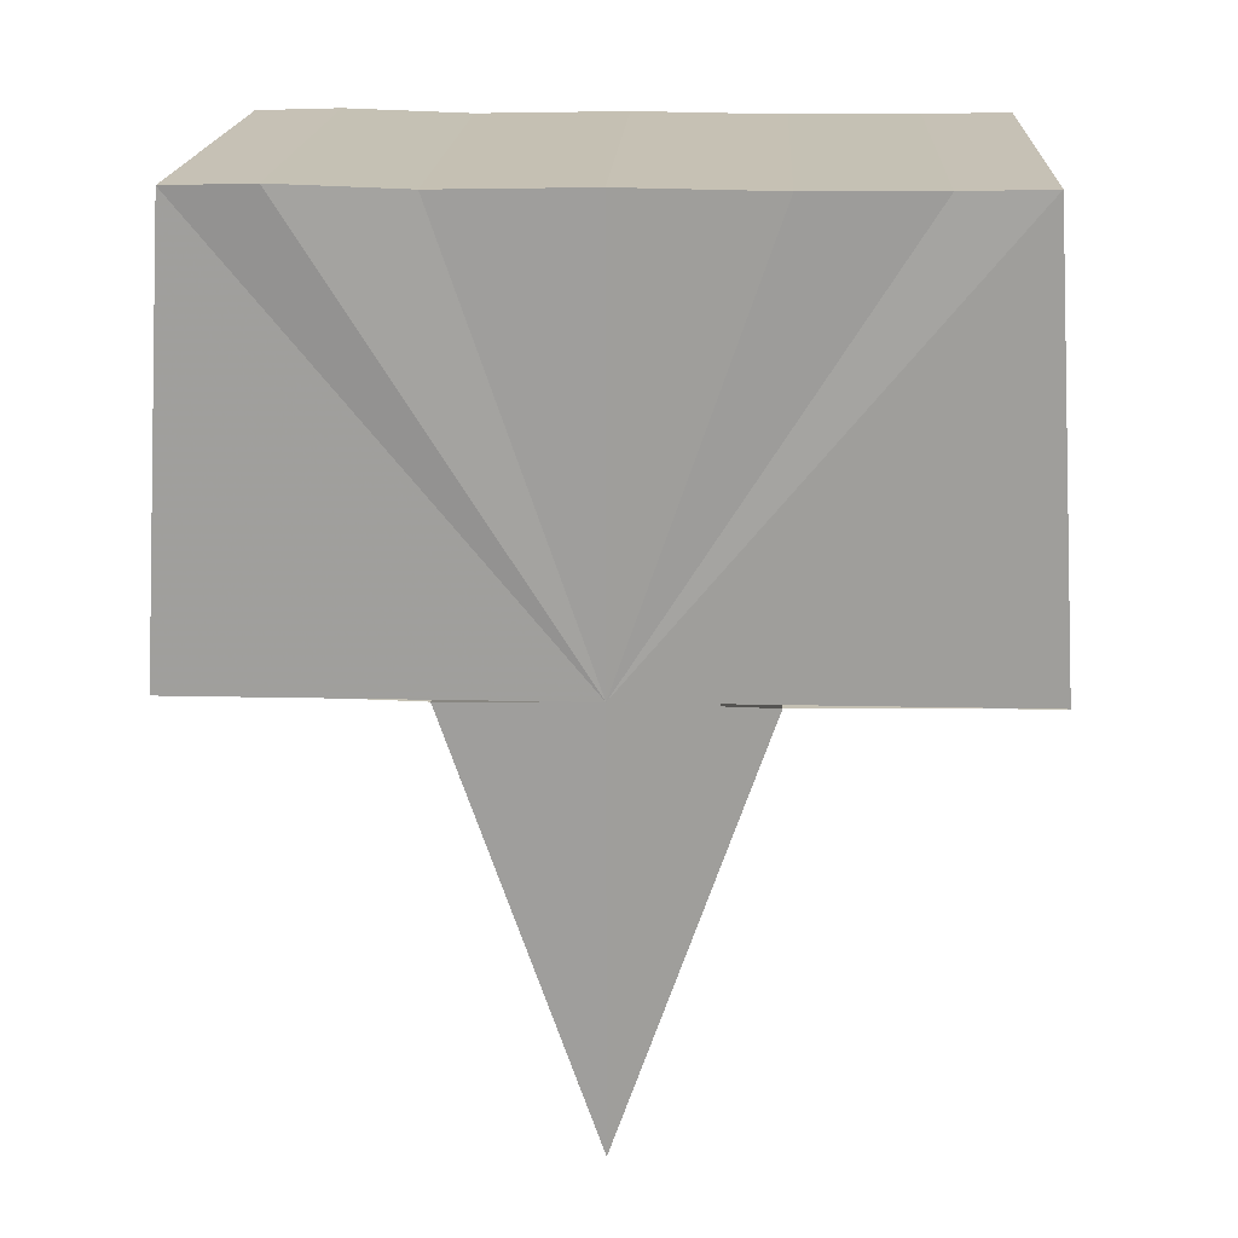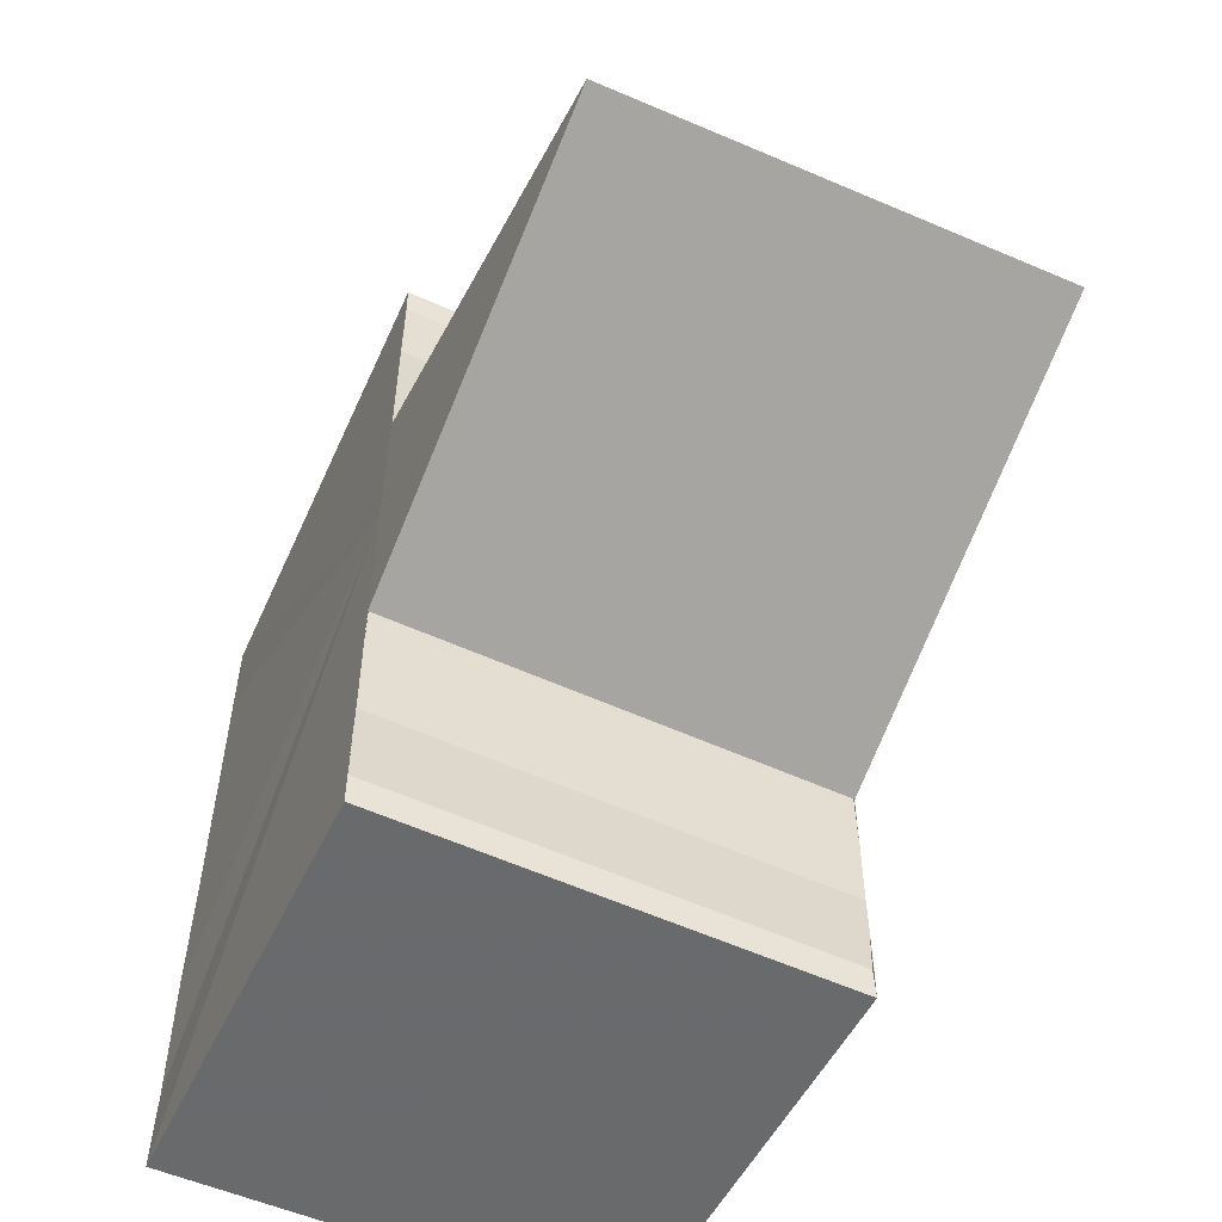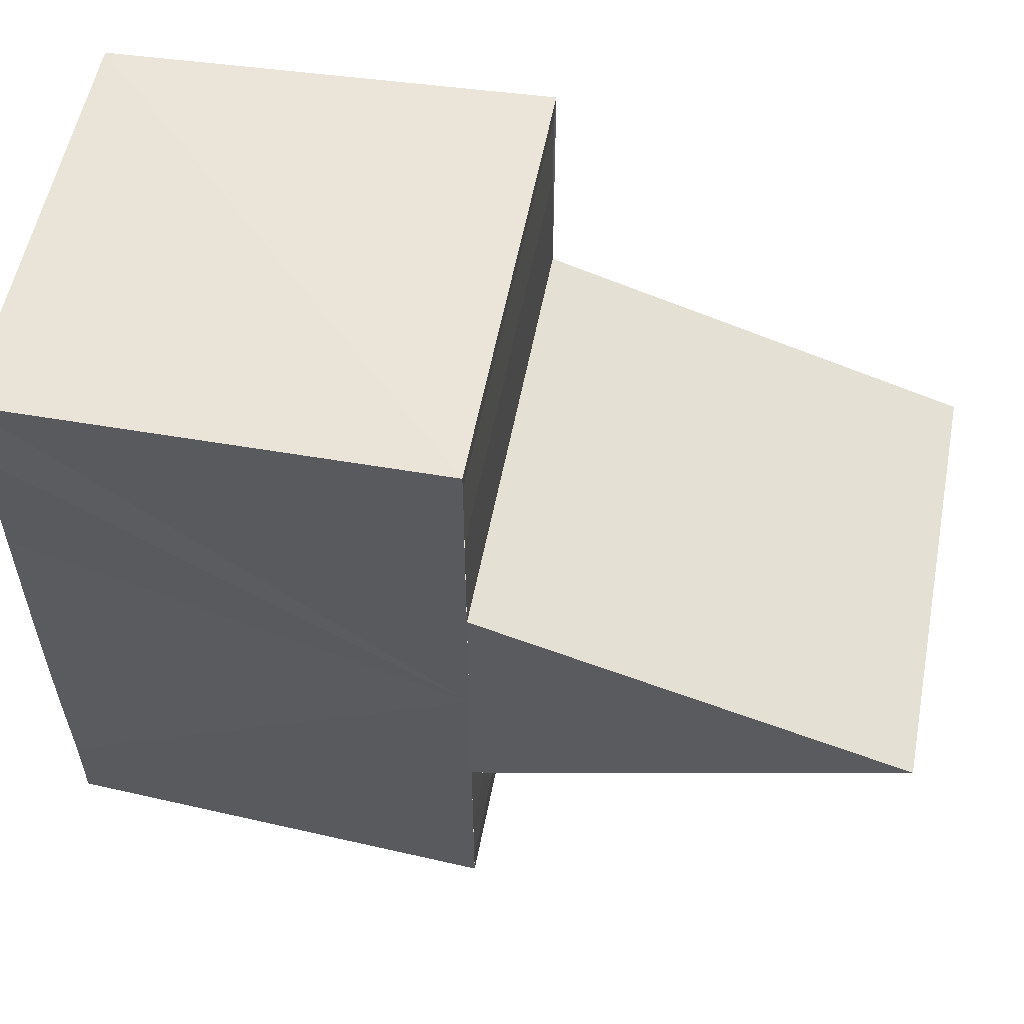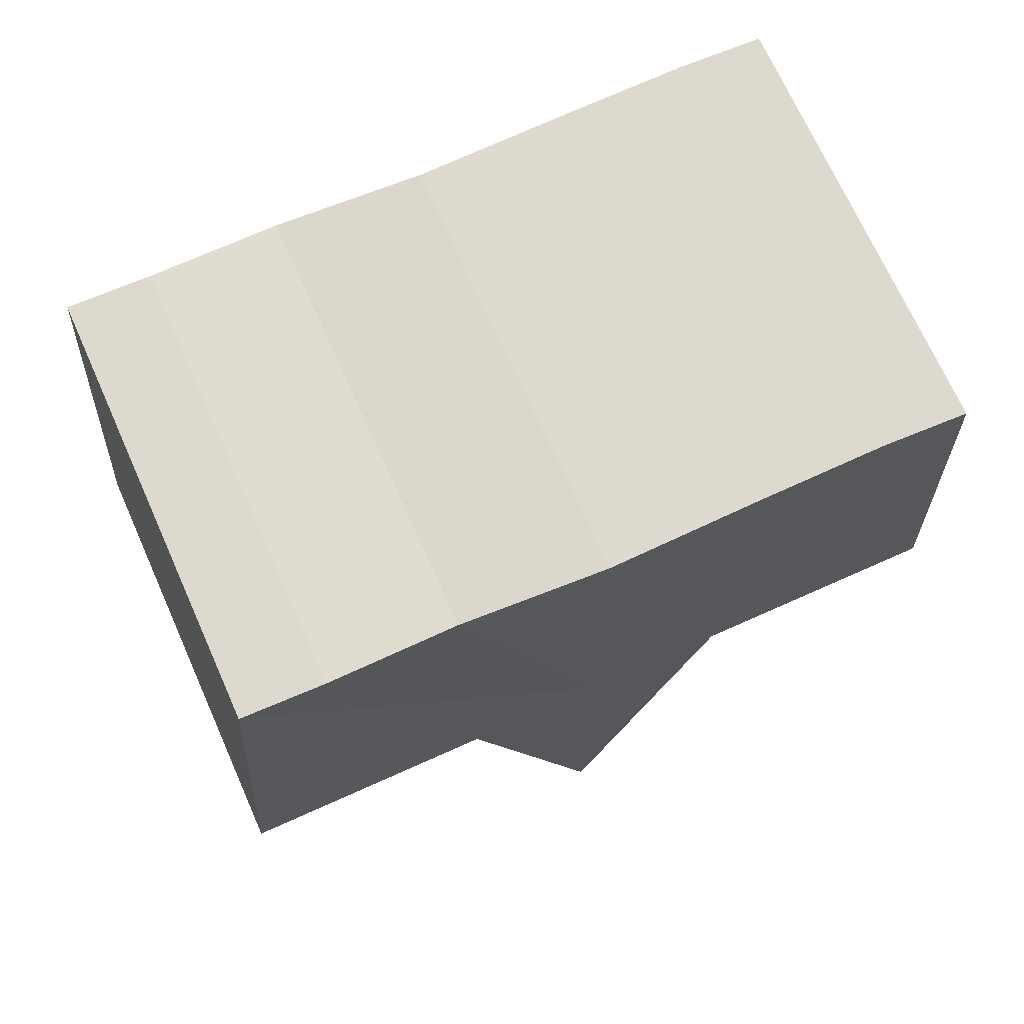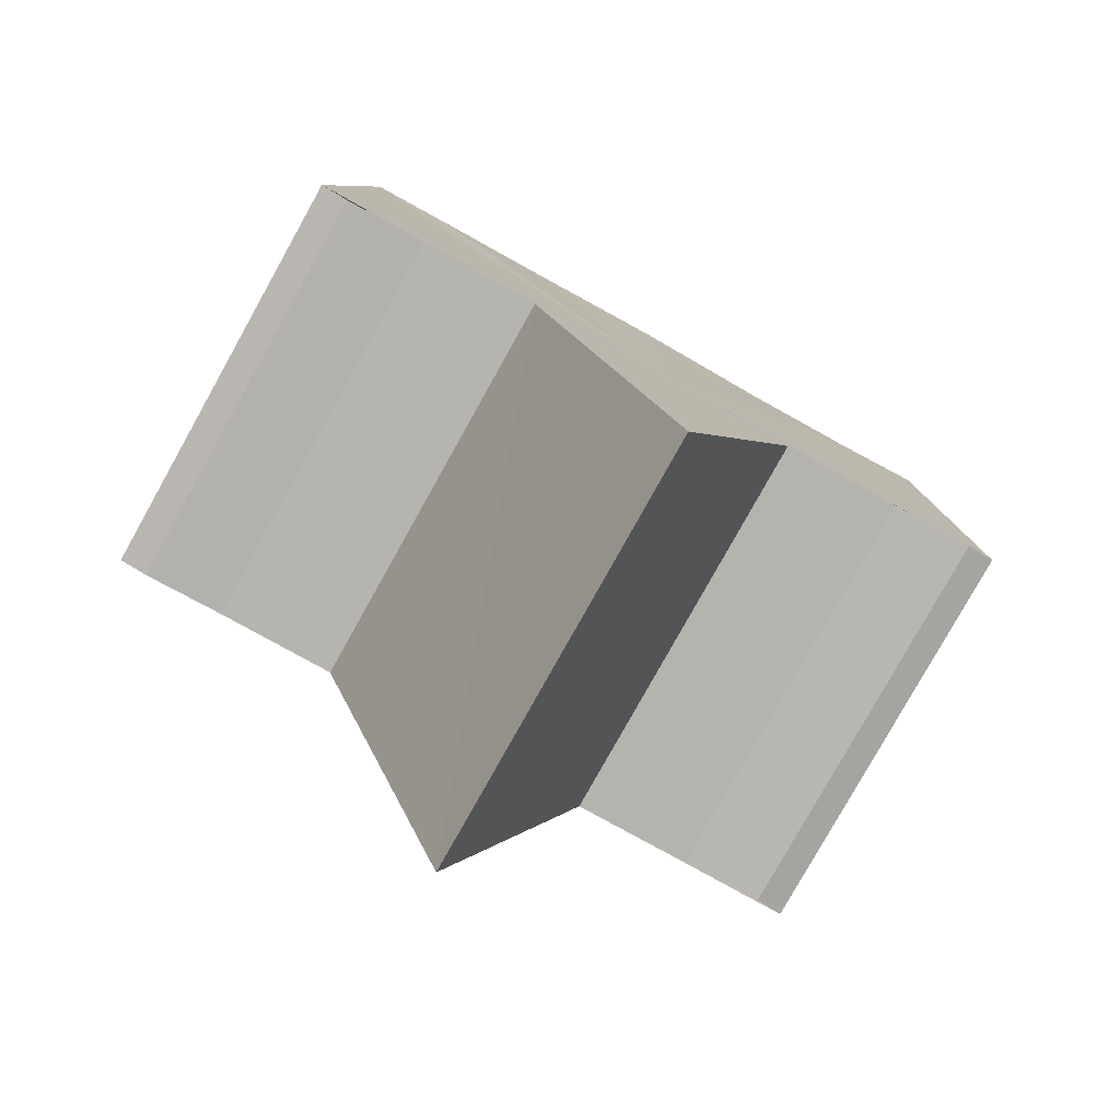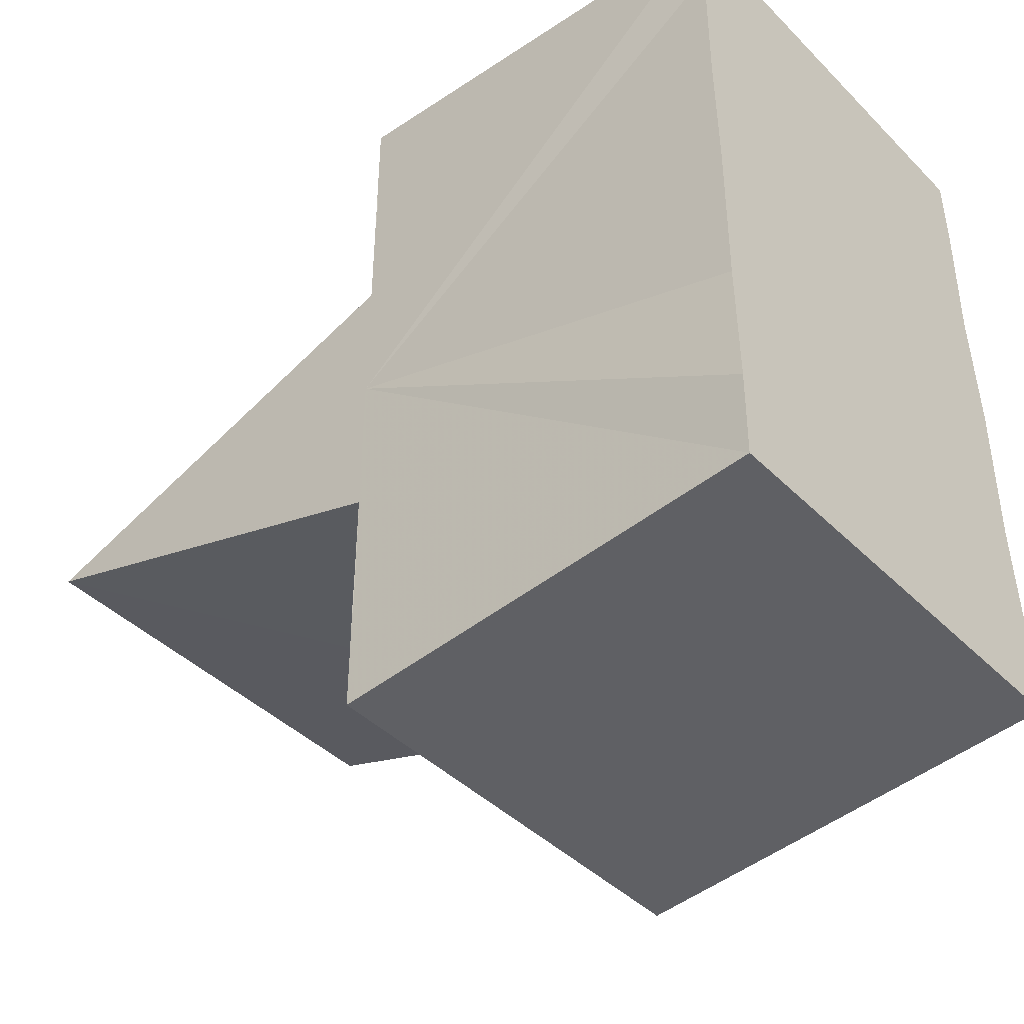
<metadata>
{"format":"obj","ext":"obj","renderer":"f3d","projection":"perspective","resolution":1024,"background":"white","views":[{"elev":18.9,"azim":92.9,"up":"+Y"},{"elev":-55.7,"azim":-24.4,"up":"+Z"},{"elev":56.5,"azim":-79.2,"up":"+Z"},{"elev":71.2,"azim":-114.1,"up":"+Y"},{"elev":-79.5,"azim":-119.2,"up":"+Y"},{"elev":-42.7,"azim":130.7,"up":"+Z"}]}
</metadata>
<code>
o 9929
v 2231 1867 7.497
v 2231 1867 7.501
v 2231 1867 7.497
v 2231 1867 7.504
v 2231 1867 7.501
v 2231 1867 7.506
v 2231 1867 7.504
v 2231 1867 7.494
v 2231 1867 7.494
v 2231 1867 7.491
v 2231 1867 7.491
v 2231 1867 7.489
v 2231 1867 7.489
v 2231 1867 7.491
v 2231 1867 7.491
v 2231 1867 7.494
v 2231 1867 7.494
v 2231 1867 7.497
v 2231 1867 7.497
v 2231 1867 7.501
v 2231 1867 7.501
v 2231 1867 7.504
v 2231 1867 7.504
v 2231 1867 7.506
v 2231 1867 7.506
v 2231 1867 7.497
v 2231 1867 7.504
v 2231 1867 7.506
v 2231 1867 7.506
v 2231 1867 7.506
v 2231 1867 7.506
v 2231 1867 7.506
v 2231 1867 7.501
v 2231 1867 7.497
v 2231 1867 7.494
v 2231 1867 7.491
v 2231 1867 7.489
v 2231 1867 7.489
v 2231 1867 7.489
v 2231 1867 7.489
v 2231 1867 7.489
v 2231 1867 7.489
v 2231 1867 7.489
v 2231 1867 7.489
v 2231 1867 7.494
v 2231 1867 7.497
v 2231 1867 7.501
v 2231 1867 7.501
v 2231 1867 7.497
v 2231 1867 7.489
v 2231 1867 7.489
v 2231 1867 7.491
v 2231 1867 7.491
v 2231 1867 7.494
v 2231 1867 7.494
v 2231 1867 7.497
v 2231 1867 7.494
v 2231 1867 7.497
v 2231 1867 7.494
v 2231 1867 7.506
v 2231 1867 7.506
v 2231 1867 7.506
v 2231 1867 7.506
v 2231 1867 7.506
v 2231 1867 7.504
v 2231 1867 7.504
v 2231 1867 7.501
v 2231 1867 7.501
v 2231 1867 7.501
v 2231 1867 7.497
v 2231 1867 7.497
v 2231 1867 7.497
v 2231 1867 7.501
v 2231 1867 7.494
v 2231 1867 7.504
v 2231 1867 7.491
v 2231 1867 7.506
v 2231 1867 7.506
v 2231 1867 7.489
v 2231 1867 7.497
v 2231 1867 7.494
v 2231 1867 7.501
f 1 2 3
f 2 4 5
f 4 6 7
f 8 1 9
f 10 8 11
f 12 10 13
f 13 14 15
f 15 16 17
f 17 18 19
f 19 20 21
f 21 22 23
f 23 24 25
f 26 24 27
f 26 28 24
f 29 28 30
f 31 32 29
f 26 27 33
f 26 33 34
f 26 34 35
f 26 35 36
f 26 36 37
f 26 37 38
f 39 37 40
f 41 42 39
f 43 38 44
f 26 45 46
f 26 46 47
f 48 46 49
f 50 51 43
f 52 50 43
f 53 50 52
f 54 53 52
f 55 53 54
f 56 55 57
f 58 59 56
f 60 61 62
f 63 61 64
f 61 65 64
f 64 65 66
f 65 67 66
f 66 67 68
f 69 70 68
f 71 72 73
f 71 74 72
f 71 73 75
f 71 76 74
f 71 75 77
f 71 77 78
f 71 79 76
f 71 44 79
f 71 80 81
f 71 82 80

</code>
